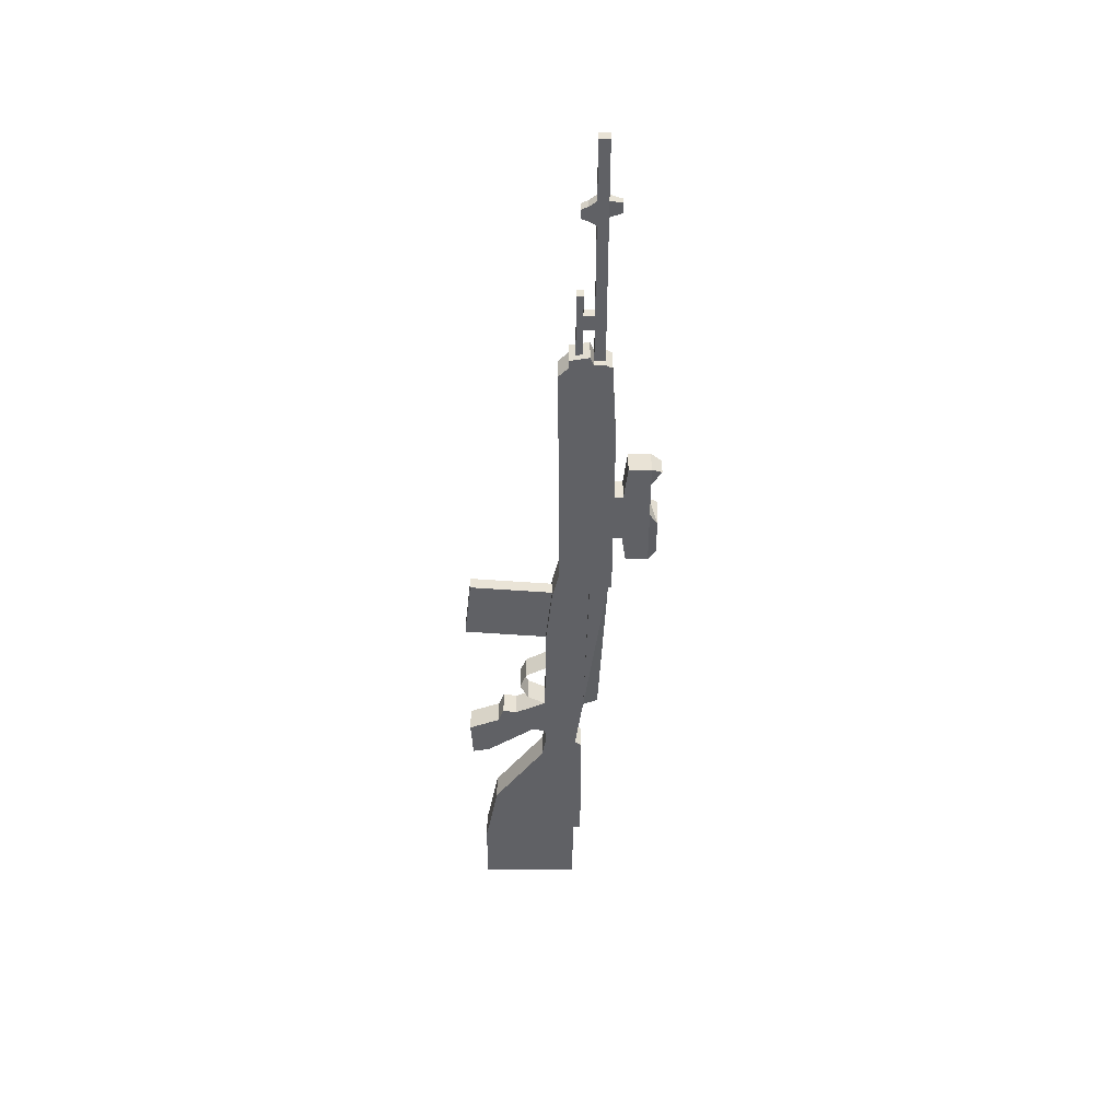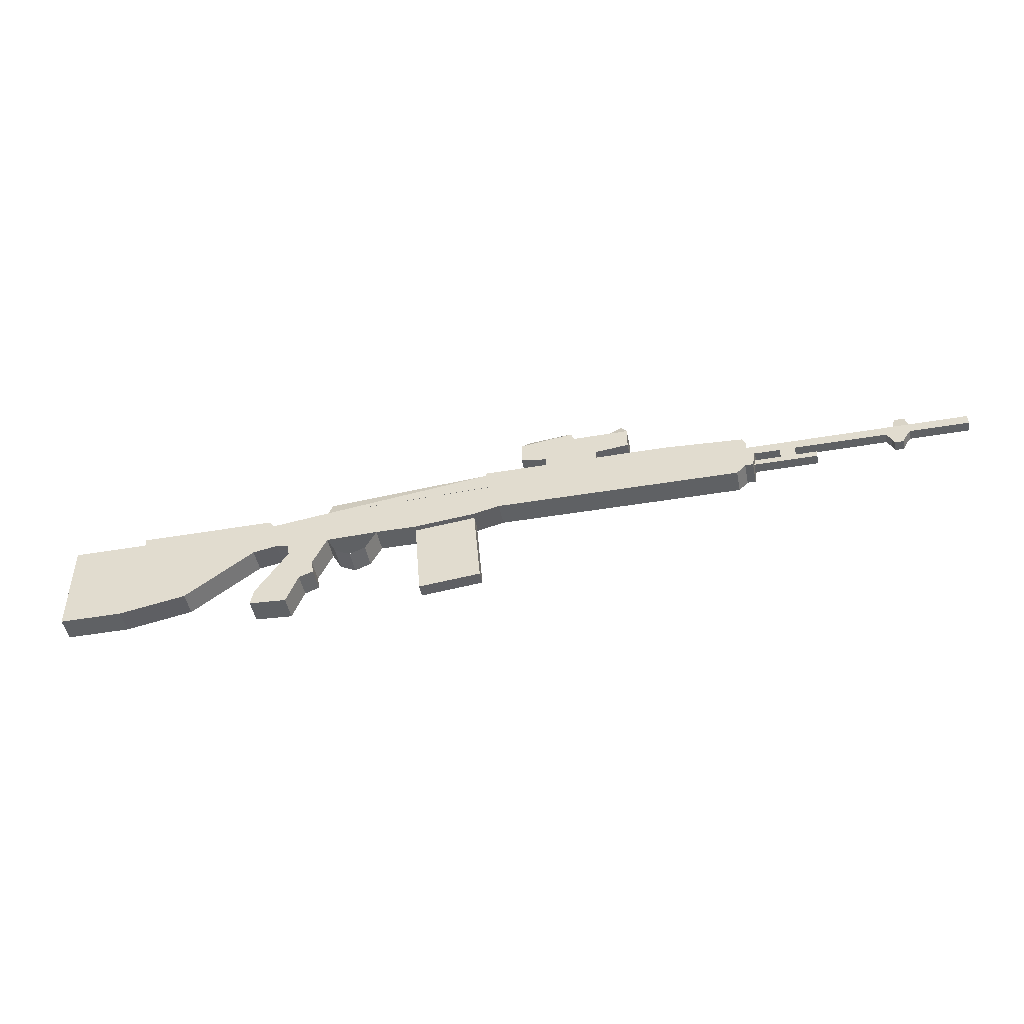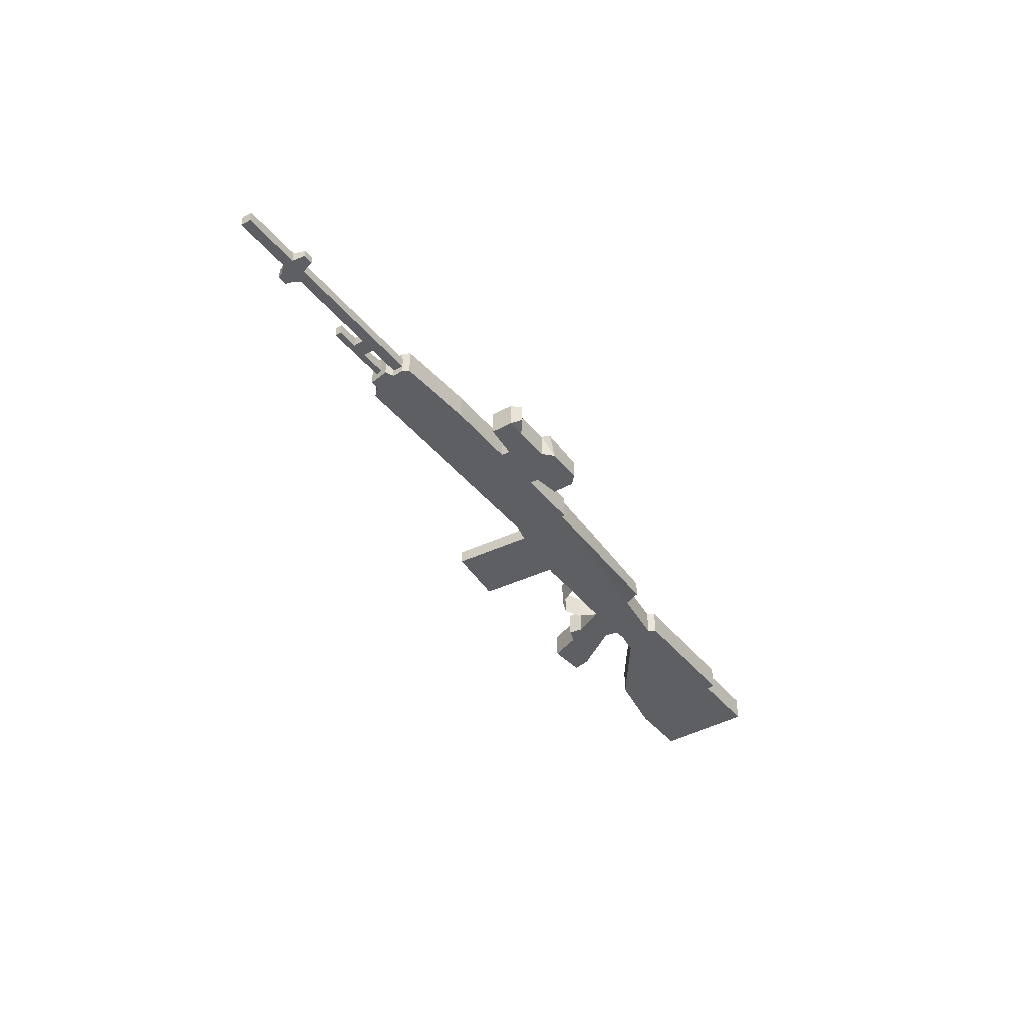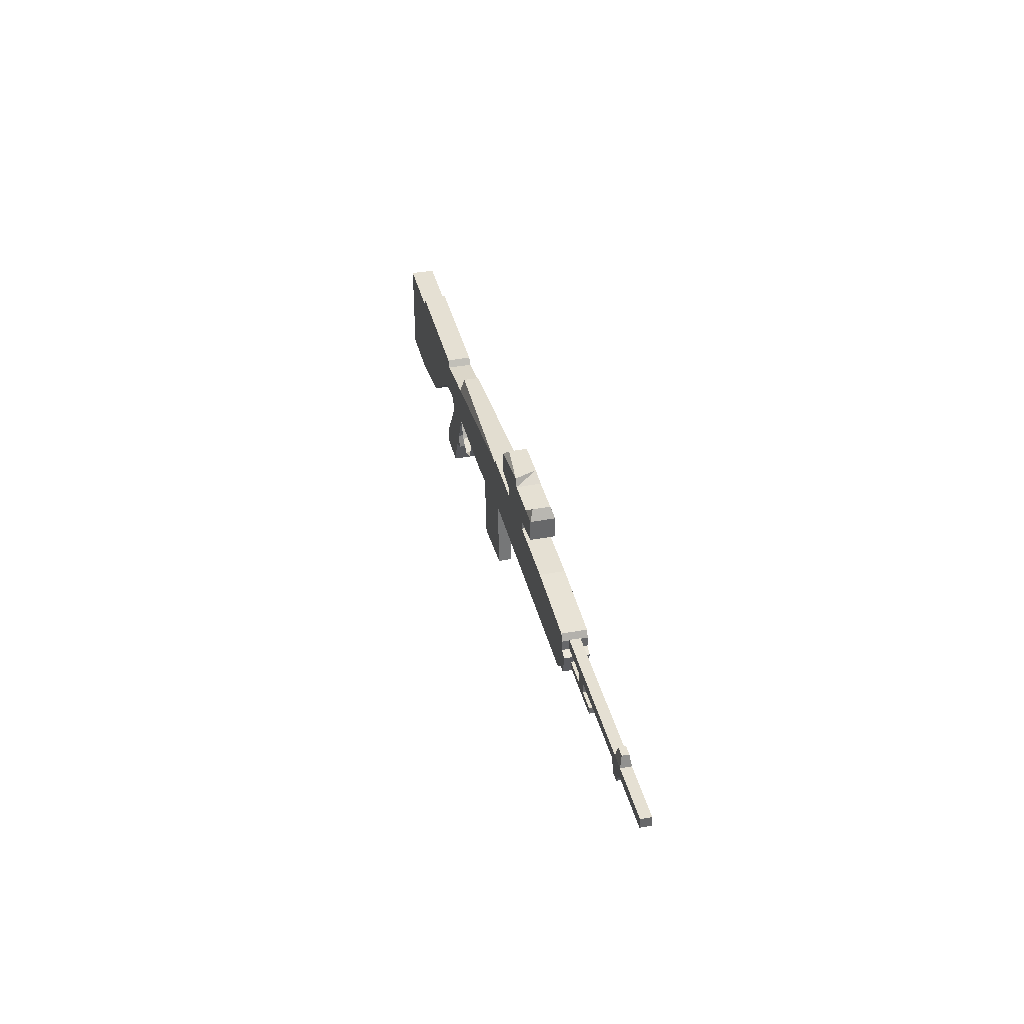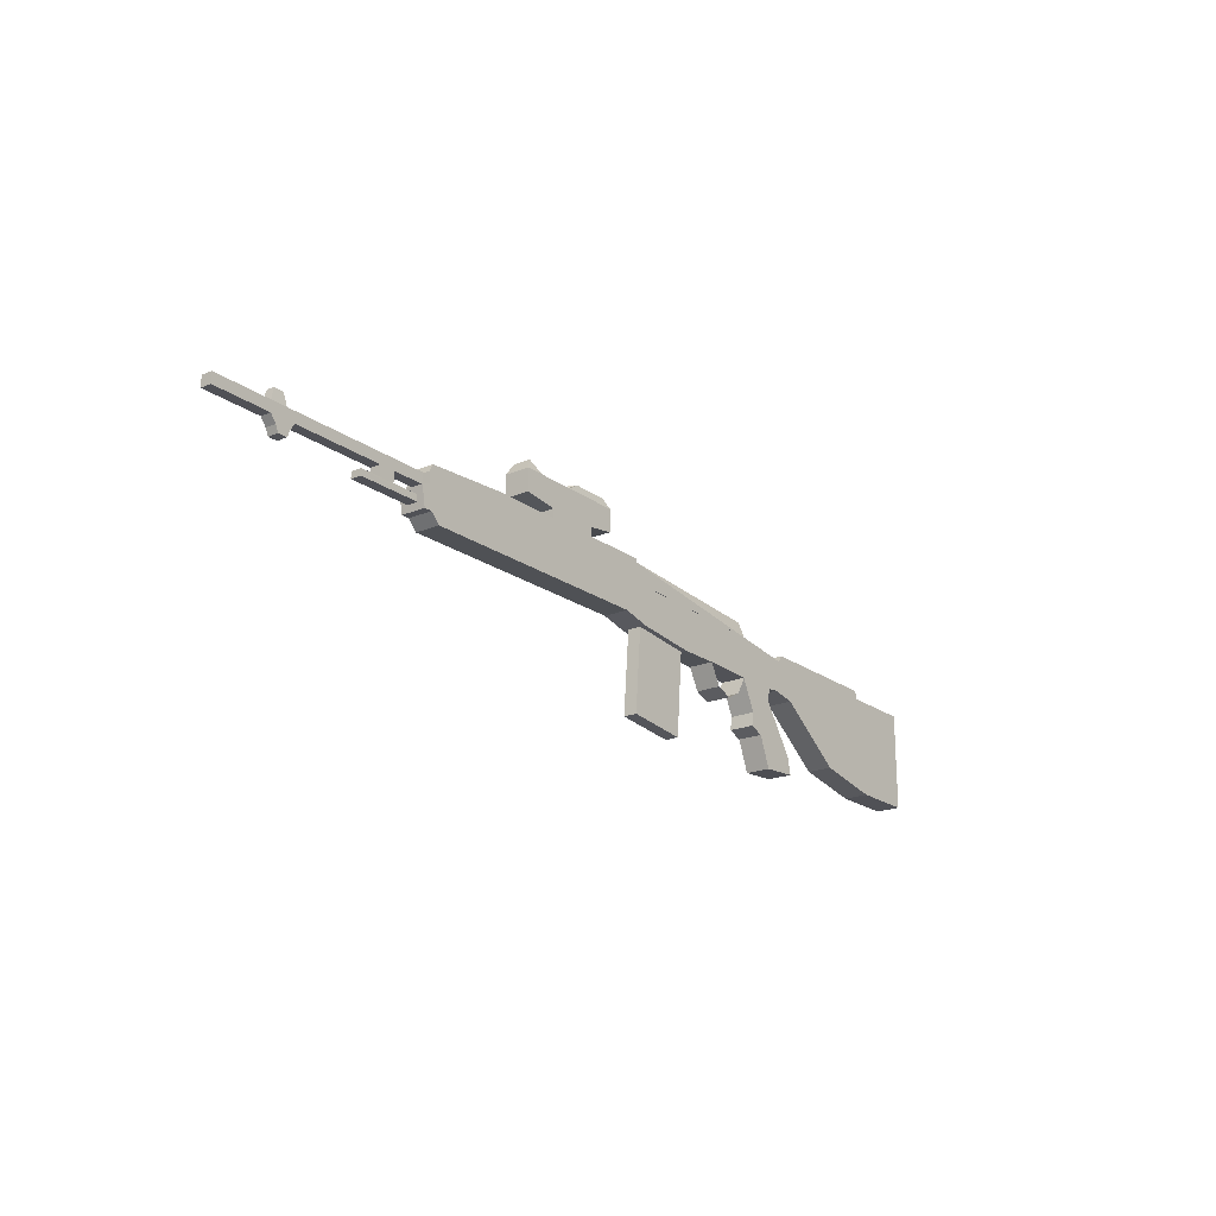
<metadata>
{"format":"obj","ext":"obj","renderer":"f3d","projection":"perspective","resolution":1024,"background":"white","views":[{"elev":-47.8,"azim":89.8,"up":"+Z"},{"elev":-46.6,"azim":11.1,"up":"+Y"},{"elev":-40.6,"azim":124.8,"up":"+Z"},{"elev":38.1,"azim":76.5,"up":"+Y"},{"elev":-20.3,"azim":127.4,"up":"+Y"}]}
</metadata>
<code>
o dmr
v -0.6308 0.109 0.03257
v -0.7238 0.109 0.03257
v -0.6308 -0.1546 0.03257
v 1.314 0.1193 0.01387
v 1.355 0.1193 0.01387
v 1.314 0.1473 0.01387
v 1.355 0.1473 0.01387
v 1.314 0.1753 0.01387
v 1.355 0.1753 0.01387
v 1.605 0.1753 0.01387
v 1.605 0.1473 0.01387
v 1.629 0.1753 0.01387
v 1.629 0.1473 0.01387
v 1.672 0.1753 0.01387
v 1.672 0.1473 0.01387
v 1.831 0.1753 0.01387
v 1.637 0.2075 0.008797
v 1.629 0.1279 0.01387
v 1.657 0.1279 0.01387
v 1.631 0.1107 0.01387
v 1.618 0.1279 0.01387
v 0.802 0.2051 0.03257
v 0.802 0.2288 0.03257
v 0.66 0.2051 0.03257
v 0.8946 0.2395 0.03257
v 0.589 0.2395 0.03257
v 0.8946 0.299 0.03257
v 0.8444 0.299 0.03257
v 0.7425 0.299 0.03257
v 0.7327 0.3205 0.03257
v 0.589 0.299 0.03257
v -0.1843 0.01594 0.03257
v -0.2339 0.02834 0.03257
v -0.3704 -0.1205 0.03257
v -0.3486 -0.06468 0.03257
v -0.5533 -0.1546 0.03257
v -0.5192 0.109 0.03257
v -0.5192 -0.06468 0.03257
v -0.5189 0.1307 0.03257
v -0.1471 0.1307 0.03257
v -0.1502 0.1121 0.03257
v -0.1347 0.1121 0.03257
v -0.1533 0.05625 0.03257
v -0.1176 0.02834 0.03257
v 0.02656 0.1338 0.03257
v -0.08533 0.02404 0.03257
v 0.03095 0.02404 0.03257
v 0.1729 0.02774 0.03257
v 0.2826 0.02714 0.03257
v 0.45 0.0448 0.03257
v 0.5103 0.1307 0.03257
v 0.5227 0.06245 0.03257
v 0.5165 0.1462 0.03257
v 1.189 0.05935 0.03257
v 1.223 0.1462 0.03257
v 1.214 0.08416 0.03257
v 0.03276 0.1741 0.02082
v 0.4855 0.1958 0.03257
v -0.07887 -0.01042 0.03257
v -0.001354 -0.09439 0.03257
v -0.007814 -0.05779 0.03257
v -0.04011 -0.1095 0.03257
v -0.165 -0.1396 0.03257
v -0.1736 -0.1848 0.03257
v -0.07241 -0.1913 0.03257
v 0.6343 0.1834 0.03257
v 0.8793 0.1834 0.03257
v 0.6343 0.2051 0.03257
v 0.8793 0.2051 0.03257
v 1 0.1803 0.03257
v 1.214 0.1927 0.03257
v 0.9971 0.2051 0.03257
v 1.223 0.1741 0.03257
v 0.4855 0.1462 0.03257
v 0.4855 0.2051 0.03257
v 0.8789 0.327 0.023
v -0.6308 0.109 -0.03324
v -0.6308 -0.1546 -0.03324
v -0.7238 0.109 -0.03324
v 1.314 0.1193 -0.01453
v 1.314 0.1473 -0.01453
v 1.355 0.1193 -0.01453
v 1.314 0.1753 -0.01453
v 1.355 0.1473 -0.01453
v 1.355 0.1753 -0.01453
v 1.605 0.1753 -0.01453
v 1.629 0.1753 -0.01453
v 1.605 0.1473 -0.01453
v 1.672 0.1753 -0.01453
v 1.629 0.1473 -0.01453
v 1.831 0.1753 -0.01453
v 1.672 0.1473 -0.01453
v 1.637 0.2075 -0.009463
v 1.657 0.1279 -0.01453
v 1.629 0.1279 -0.01453
v 1.649 0.1107 -0.01453
v 1.631 0.1107 -0.01453
v 1.618 0.1279 -0.01453
v 0.802 0.2051 -0.03324
v 0.66 0.2051 -0.03324
v 0.802 0.2288 -0.03324
v 0.66 0.2288 -0.03324
v 0.8946 0.2395 -0.03324
v 0.8946 0.299 -0.03324
v 0.8444 0.299 -0.03324
v 0.7425 0.299 -0.03324
v 0.589 0.299 -0.03324
v 0.6103 0.3205 -0.02761
v -0.1843 0.01594 -0.03324
v -0.3704 -0.1205 -0.03324
v -0.2339 0.02834 -0.03324
v -0.5533 -0.1546 -0.03324
v -0.3486 -0.06468 -0.03324
v -0.5192 0.109 -0.03324
v -0.5192 -0.06468 -0.03324
v -0.5189 0.1307 -0.03324
v -0.1471 0.1307 -0.03324
v -0.1347 0.1121 -0.03324
v -0.1502 0.1121 -0.03324
v -0.1533 0.05625 -0.03324
v -0.1176 0.02834 -0.03324
v 0.02656 0.1338 -0.03324
v -0.08533 0.02404 -0.03324
v 0.03095 0.02404 -0.03324
v 0.5103 0.1307 -0.03324
v 0.1729 0.02774 -0.03324
v 0.2826 0.02714 -0.03324
v 0.5227 0.06245 -0.03324
v 0.45 0.0448 -0.03324
v 0.5165 0.1462 -0.03324
v 1.223 0.1462 -0.03324
v 1.189 0.05935 -0.03324
v 1.214 0.08416 -0.03324
v 0.03276 0.1741 -0.02148
v 0.4855 0.1958 -0.03324
v -0.007814 -0.05779 -0.03324
v -0.07887 -0.01042 -0.03324
v -0.001354 -0.09439 -0.03324
v -0.04011 -0.1095 -0.03324
v -0.165 -0.1396 -0.03324
v -0.1736 -0.1848 -0.03324
v 0.6343 0.1834 -0.03324
v 0.6343 0.2051 -0.03324
v 0.8793 0.1834 -0.03324
v 0.8793 0.2051 -0.03324
v 0.9971 0.2051 -0.03324
v 1 0.1803 -0.03324
v 1.214 0.1927 -0.03324
v 1.223 0.1741 -0.03324
v 0.4855 0.1462 -0.03324
v 0.8789 0.327 -0.02366
v -0.07241 -0.1913 -0.03324
v 1.664 0.2075 0.008797
v 1.664 0.2075 -0.009463
v 1.412 0.1193 0.01387
v 1.412 0.1193 -0.01453
v 0.05666 -0.02394 0.03257
v 1.624 0.1107 0.01387
v 1.624 0.1107 -0.01453
v 0.589 0.2395 -0.03324
v 1.649 0.1107 0.01387
v 0.66 0.2288 0.03257
v 0.6103 0.3205 0.02131
v -0.7238 -0.1546 0.03257
v -0.7238 -0.1546 -0.03324
v 1.831 0.1473 0.01387
v 1.831 0.1473 -0.01453
v 1.412 0.1017 0.01387
v 1.412 0.1017 -0.01453
v 0.7098 0.3205 -0.02761
v 1.245 0.1369 0.03257
v 1.245 0.1369 -0.03324
v 0.1428 -0.02824 0.03257
v 0.4855 0.2051 -0.03324
v 1.236 0.08416 0.03257
v 0.1428 -0.02824 -0.03324
v 0.09973 -0.04547 0.03257
v 0.09973 -0.04547 -0.03324
v 0.45 0.0448 0.01744
v 0.2826 0.02714 0.01744
v 0.3008 -0.1952 0.01744
v 0.45 0.0448 -0.0181
v 0.3008 -0.1952 -0.0181
v 0.4682 -0.1775 0.01744
v 0.2826 0.02714 -0.0181
v 0.4682 -0.1775 -0.0181
v 1.236 0.08416 -0.03324
v 1.208 0.1017 0.01387
v 1.208 0.1186 -0.01435
v 1.208 0.1186 0.01405
v 1.208 0.1017 -0.01453
v 1.207 0.1473 0.01387
v 1.207 0.1753 -0.01453
v 1.207 0.1473 -0.01453
v 1.207 0.1753 0.01387
v 0.05666 -0.02394 -0.03324
f 1 2 3
f 4 5 6
f 6 7 8
f 9 7 10
f 10 11 12
f 12 13 14
f 14 15 16
f 12 14 17
f 15 13 18
f 13 11 18
f 19 18 20
f 18 21 20
f 22 23 24
f 23 25 26
f 25 27 28
f 29 30 31
f 32 33 34
f 34 35 36
f 37 1 38
f 36 38 1
f 39 37 35
f 35 33 39
f 40 41 42
f 40 39 41
f 43 41 39
f 44 43 32
f 41 43 44
f 45 42 44
f 46 47 45
f 45 47 48
f 49 50 51
f 52 51 50
f 51 52 53
f 52 54 55
f 54 56 55
f 57 45 58
f 51 53 45
f 47 46 59
f 60 61 62
f 59 63 61
f 64 65 62
f 66 67 68
f 69 67 70
f 71 72 73
f 55 73 70
f 53 55 70
f 74 53 67
f 68 75 74
f 27 76 28
f 77 78 79
f 80 81 82
f 81 83 84
f 85 86 84
f 86 87 88
f 87 89 90
f 89 91 92
f 87 93 89
f 92 94 95
f 90 95 88
f 94 96 97
f 95 97 98
f 99 100 101
f 101 102 103
f 104 103 105
f 106 107 108
f 109 110 111
f 110 112 113
f 114 115 77
f 112 78 77
f 116 113 114
f 113 116 111
f 117 118 119
f 117 119 116
f 120 111 116
f 121 109 120
f 119 118 121
f 122 123 121
f 123 122 124
f 122 125 126
f 127 126 125
f 128 129 125
f 125 130 128
f 128 130 131
f 132 131 133
f 134 135 122
f 125 122 130
f 124 136 137
f 138 139 136
f 137 136 140
f 141 140 139
f 142 143 144
f 145 146 147
f 148 149 146
f 131 147 149
f 130 144 147
f 150 142 144
f 143 142 150
f 104 105 151
f 65 152 62
f 153 154 17
f 36 112 34
f 155 156 5
f 74 45 150
f 76 27 151
f 47 157 124
f 158 159 20
f 26 31 160
f 40 117 39
f 62 139 60
f 45 122 42
f 17 93 12
f 23 22 101
f 36 3 112
f 45 53 122
f 47 124 48
f 52 50 128
f 20 97 161
f 54 132 56
f 42 118 40
f 60 138 61
f 45 57 122
f 58 74 135
f 14 89 153
f 24 162 100
f 44 121 46
f 54 52 132
f 161 96 19
f 29 28 106
f 74 75 150
f 61 136 47
f 57 58 134
f 1 37 77
f 6 81 4
f 46 123 59
f 163 30 108
f 10 86 9
f 49 48 126
f 58 75 135
f 25 23 103
f 164 2 165
f 5 82 7
f 59 137 63
f 166 167 16
f 168 169 155
f 21 98 158
f 30 29 170
f 171 172 55
f 7 84 11
f 48 126 173
f 69 72 145
f 75 68 174
f 19 94 15
f 162 26 102
f 2 1 79
f 68 69 143
f 63 140 64
f 16 91 14
f 22 69 99
f 32 109 44
f 31 163 108
f 56 133 175
f 173 176 177
f 72 71 146
f 24 68 100
f 3 164 78
f 9 85 8
f 64 141 65
f 53 74 130
f 15 92 166
f 22 24 99
f 34 110 32
f 28 76 105
f 12 87 10
f 177 178 157
f 71 73 148
f 11 88 21
f 27 25 104
f 37 39 114
f 179 180 181
f 50 49 179
f 129 182 127
f 181 183 184
f 185 182 183
f 182 179 186
f 180 185 181
f 187 172 175
f 55 56 175
f 131 172 187
f 168 188 169
f 80 189 190
f 191 188 190
f 155 190 188
f 156 169 191
f 6 192 81
f 83 193 8
f 81 194 83
f 8 195 6
f 55 131 73
f 2 164 3
f 5 7 6
f 7 9 8
f 7 11 10
f 11 13 12
f 13 15 14
f 15 166 16
f 14 153 17
f 19 15 18
f 11 21 18
f 161 19 20
f 21 158 20
f 23 162 24
f 162 23 26
f 25 28 29
f 26 25 29
f 31 26 29
f 30 163 31
f 33 35 34
f 35 38 36
f 3 36 1
f 37 38 35
f 33 43 39
f 43 33 32
f 42 41 44
f 46 45 44
f 51 45 48
f 48 49 51
f 53 52 55
f 45 74 58
f 61 47 59
f 63 62 61
f 63 64 62
f 67 69 68
f 72 69 70
f 72 70 73
f 67 53 70
f 66 74 67
f 66 68 74
f 78 165 79
f 81 84 82
f 83 85 84
f 86 88 84
f 87 90 88
f 89 92 90
f 91 167 92
f 93 154 89
f 90 92 95
f 95 98 88
f 95 94 97
f 97 159 98
f 100 102 101
f 102 160 103
f 105 103 106
f 103 160 107
f 106 103 107
f 170 106 108
f 110 113 111
f 112 115 113
f 115 112 77
f 113 115 114
f 119 120 116
f 109 111 120
f 120 119 121
f 118 122 121
f 124 122 126
f 129 127 125
f 132 128 131
f 135 150 122
f 123 124 137
f 136 139 140
f 152 141 139
f 143 145 144
f 144 145 147
f 149 147 146
f 131 130 147
f 130 150 144
f 174 143 150
f 152 139 62
f 154 93 17
f 112 110 34
f 156 82 5
f 45 122 150
f 27 104 151
f 157 196 124
f 159 97 20
f 31 107 160
f 117 116 39
f 139 138 60
f 122 118 42
f 93 87 12
f 22 99 101
f 3 78 112
f 53 130 122
f 124 126 48
f 128 182 129
f 50 179 128
f 179 182 128
f 97 96 161
f 132 133 56
f 118 117 40
f 138 136 61
f 57 134 122
f 74 150 135
f 89 154 153
f 162 102 100
f 121 123 46
f 52 128 132
f 96 94 19
f 28 105 106
f 75 174 150
f 136 124 47
f 58 135 134
f 37 114 77
f 81 80 4
f 123 137 59
f 30 170 108
f 86 85 9
f 185 126 127
f 180 49 126
f 185 180 126
f 75 174 135
f 23 101 103
f 2 79 165
f 82 84 7
f 137 140 63
f 167 91 16
f 169 156 155
f 98 159 158
f 29 106 170
f 172 131 55
f 84 88 11
f 126 176 173
f 72 146 145
f 68 143 174
f 94 92 15
f 26 160 102
f 1 77 79
f 69 145 143
f 140 141 64
f 91 89 14
f 69 145 99
f 109 121 44
f 107 31 108
f 133 187 175
f 176 178 177
f 71 148 146
f 68 143 100
f 164 165 78
f 85 83 8
f 141 152 65
f 74 150 130
f 92 167 166
f 24 100 99
f 110 109 32
f 76 151 105
f 87 86 10
f 178 196 157
f 73 149 148
f 88 98 21
f 25 103 104
f 39 116 114
f 184 179 181
f 49 180 179
f 182 185 127
f 183 186 184
f 182 186 183
f 179 184 186
f 185 183 181
f 172 171 175
f 171 55 175
f 133 131 187
f 188 191 169
f 4 80 190
f 189 191 190
f 168 155 188
f 189 156 191
f 192 194 81
f 193 195 8
f 194 193 83
f 195 192 6
f 131 149 73

</code>
